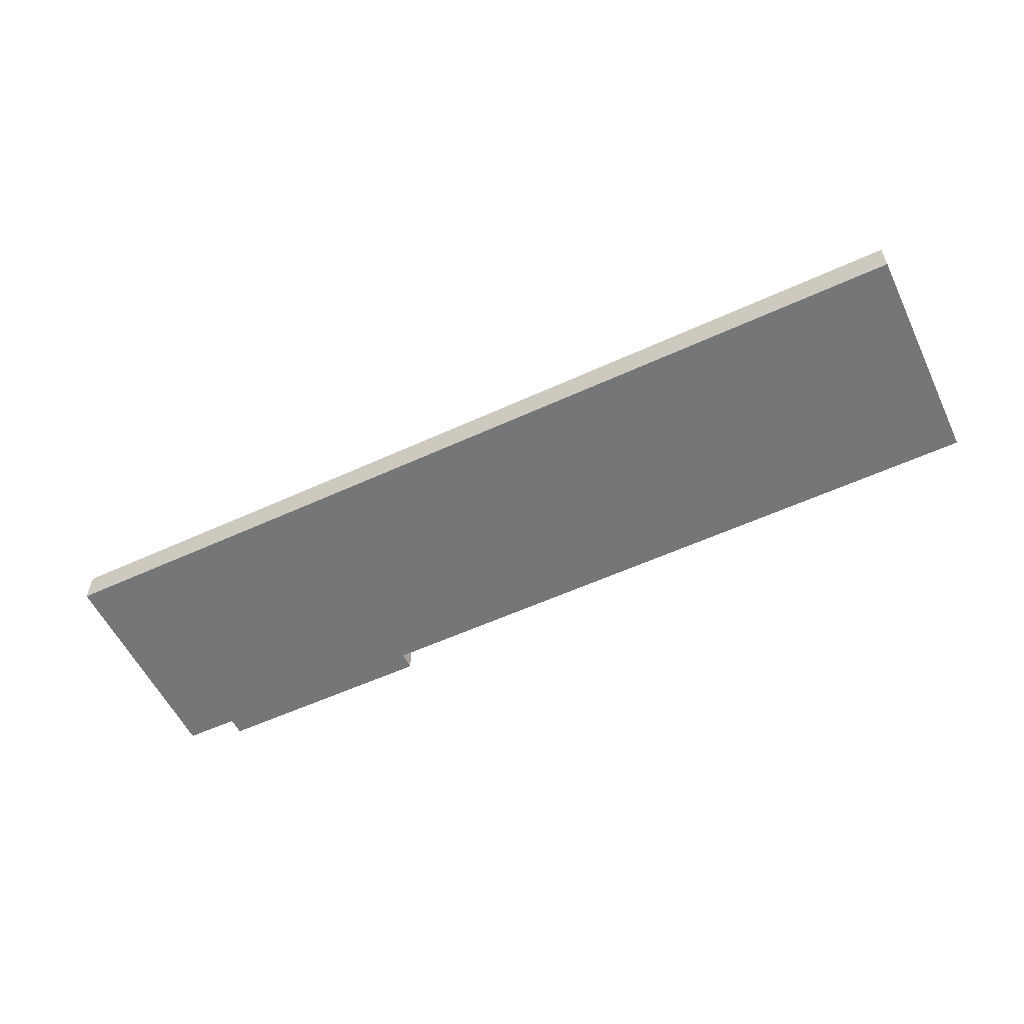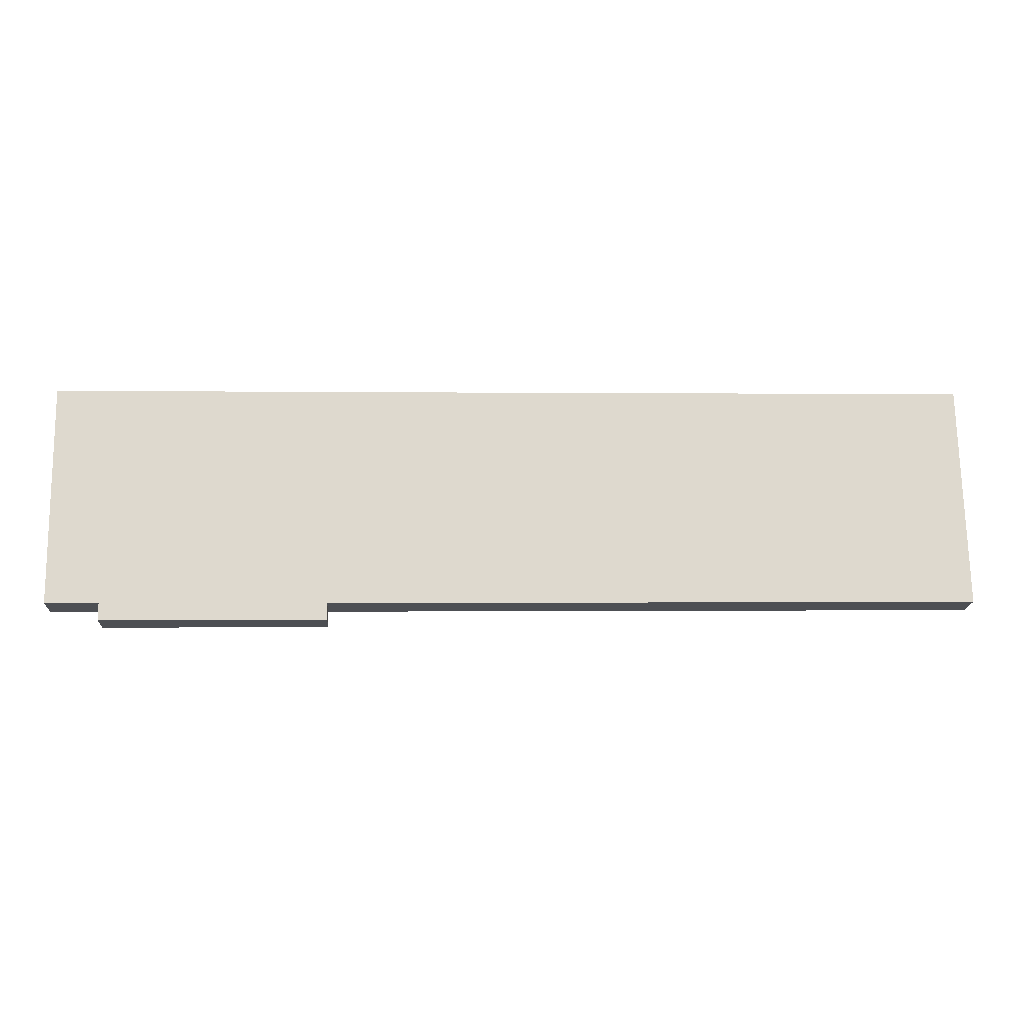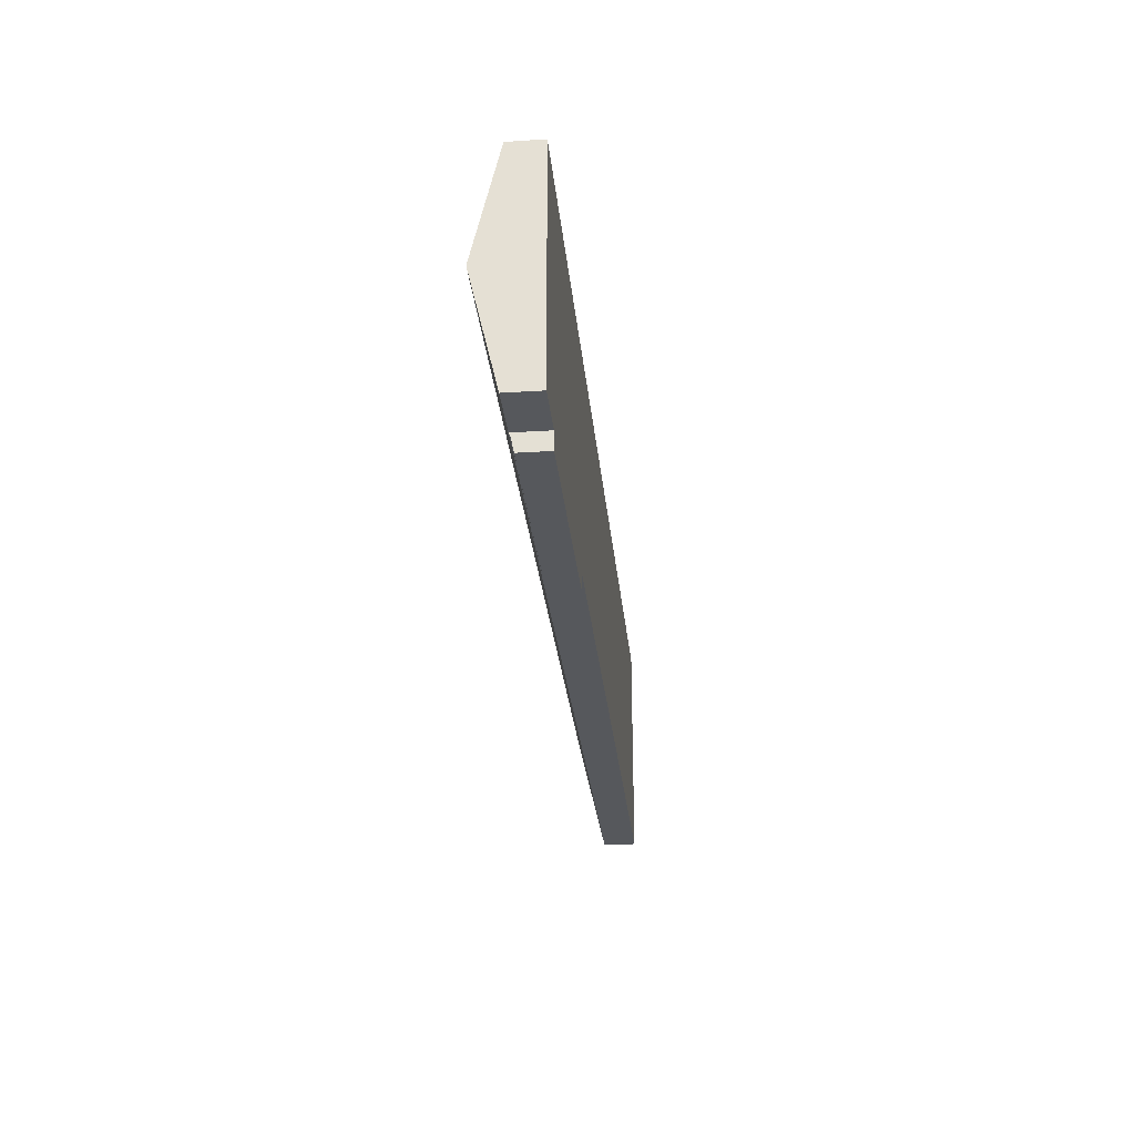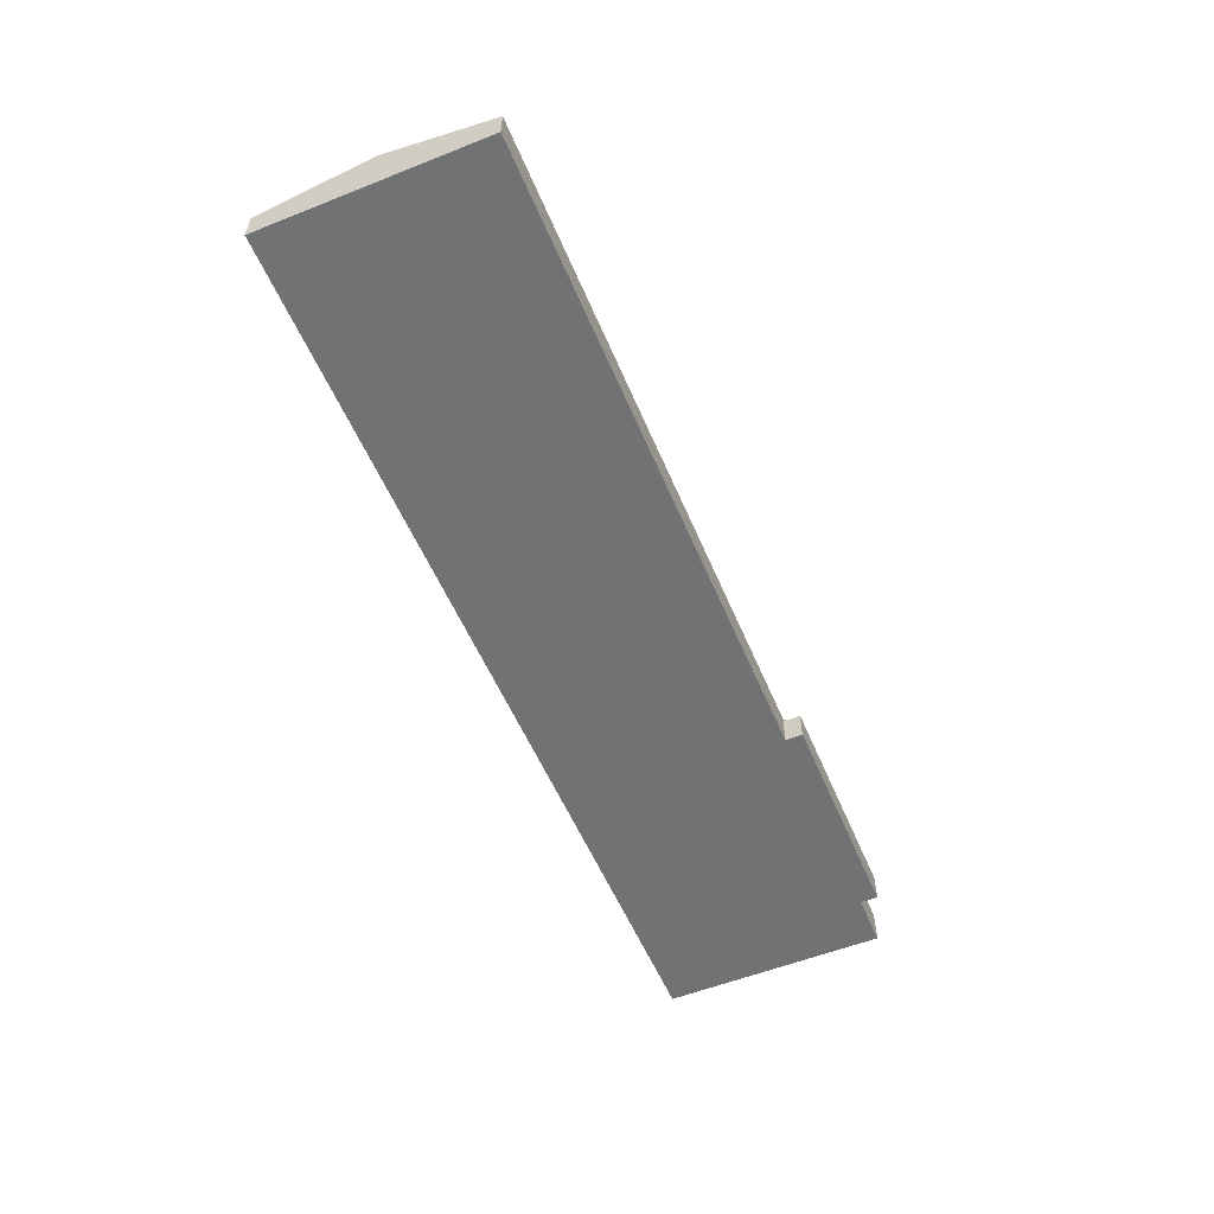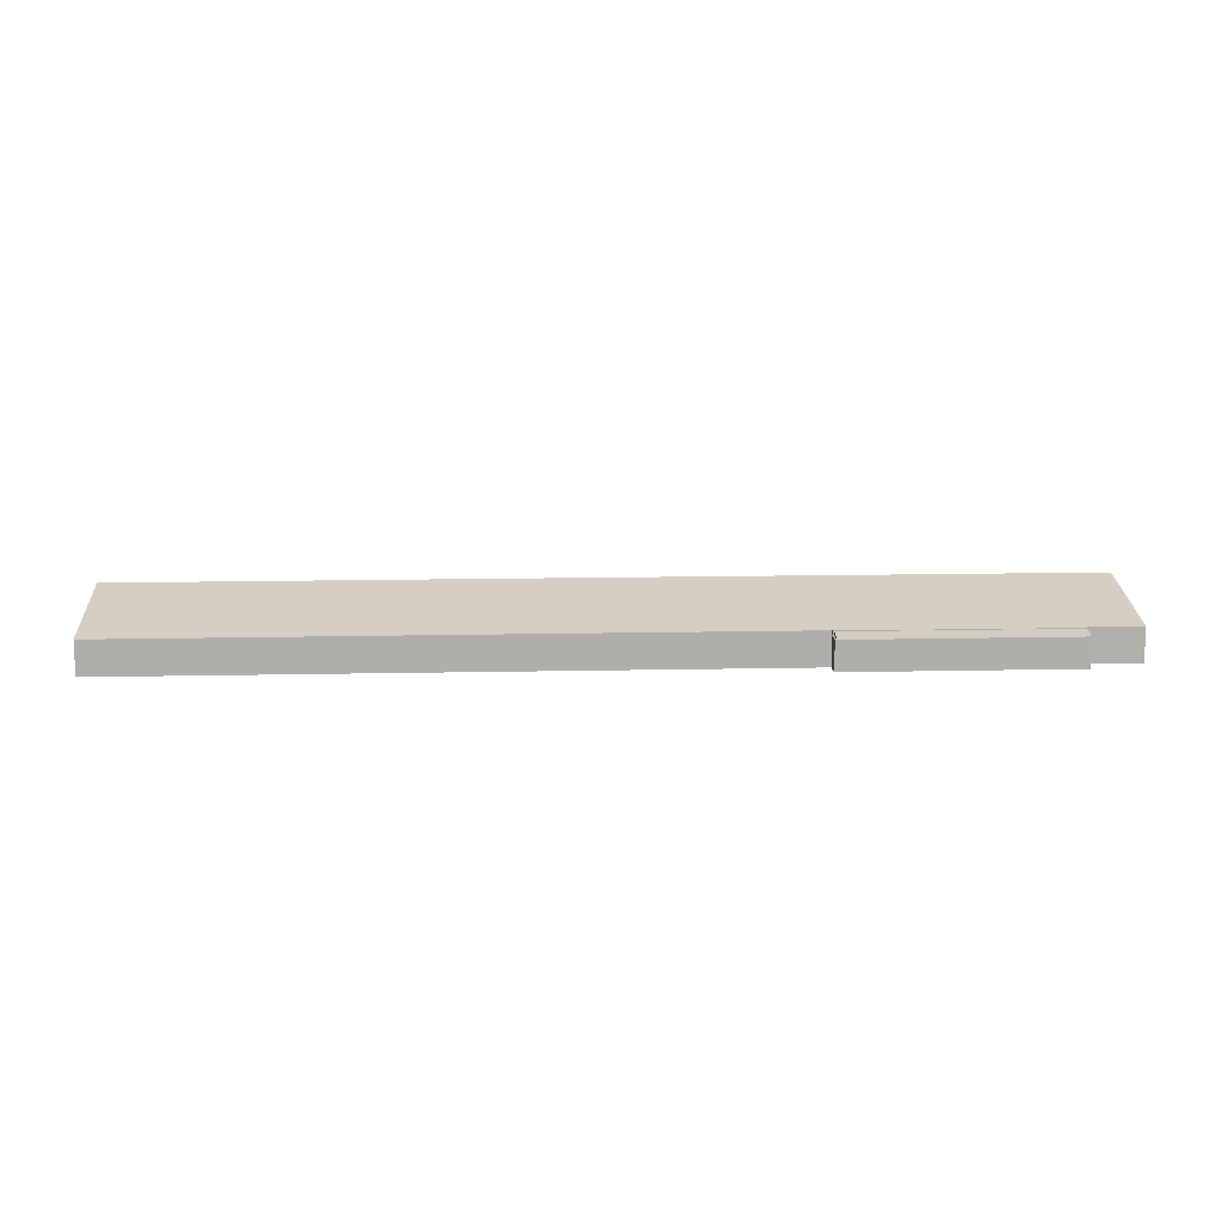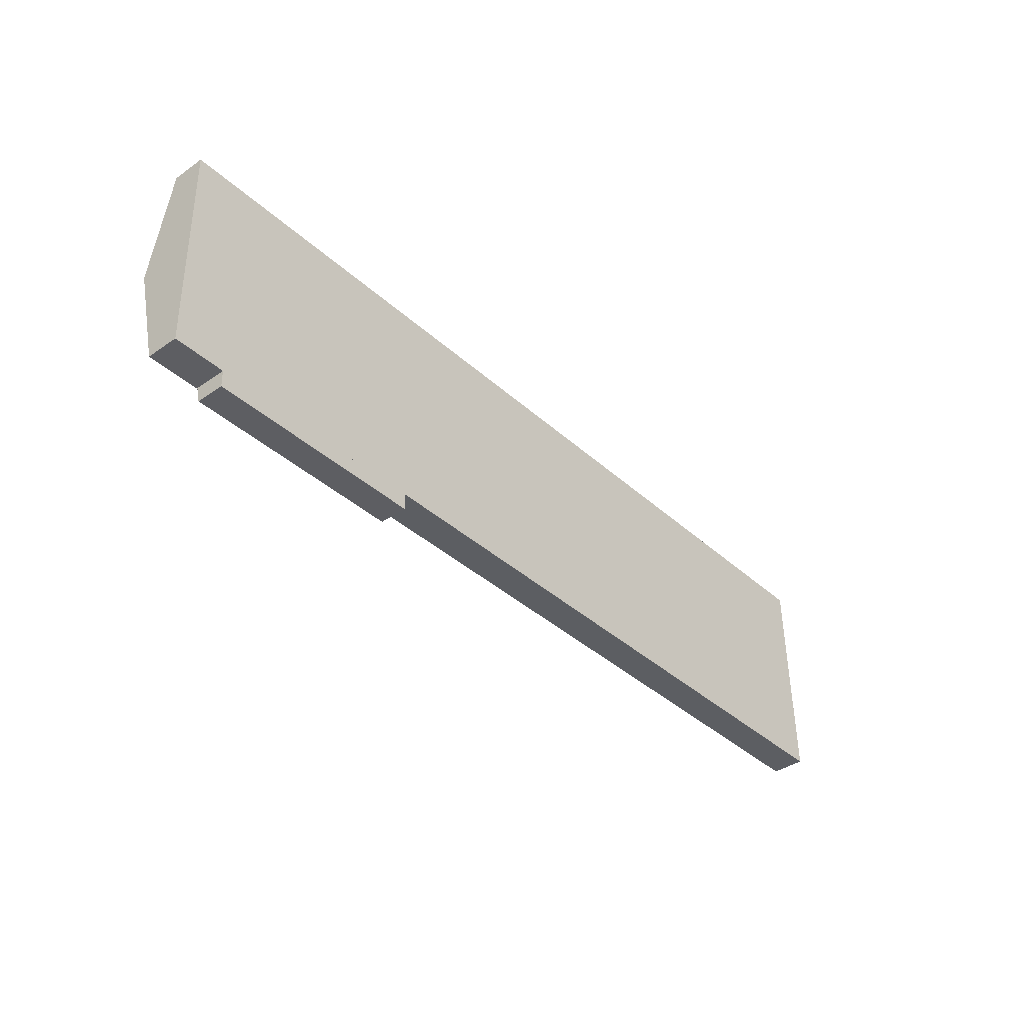
<metadata>
{"format":"obj","ext":"obj","renderer":"f3d","projection":"perspective","resolution":1024,"background":"white","views":[{"elev":-56.7,"azim":24.6,"up":"+Y"},{"elev":-17.8,"azim":-3.2,"up":"+Z"},{"elev":-28.7,"azim":-84.5,"up":"+Z"},{"elev":-55.5,"azim":111.7,"up":"+Y"},{"elev":12.4,"azim":176.0,"up":"+Y"},{"elev":-39.0,"azim":-49.0,"up":"+Z"}]}
</metadata>
<code>
v  10.53 5.308 -44.24
v  51.31 5.954 -40.55
v  51.36 5.302 -43.57
v  10.47 5.948 -41.27
v  51.31 2.483e-15 -40.55
v  10.47 2.527e-15 -41.27
v  51.36 2.668e-15 -43.57
v  10.53 2.709e-15 -44.24
v  0.363 10.9 -20.67
v  10.29 6.133 -41.05
v  0.722 6.145 -41.17
v  10.46 6.132 -41.05
v  51.31 6.081 -40.55
v  10.47 6.081 -41.27
v  9.925 10.9 -20.5
v  50.98 10.9 -19.78
v  51.61 6.112 -40.41
v  51.62 6.081 -40.55
v  115 6.104 -39.33
v  171 10.9 -17.65
v  171.3 6.097 -38.36
v  9.563 6.107 0.157
v  0 6.104 3.738e-16
v  50.64 6.119 0.834
v  50.7 6.119 0.835
v  115 6.111 2.008
v  170.6 6.104 3.022
v  51.61 2.475e-15 -40.41
v  115 2.408e-15 -39.33
v  171.3 2.349e-15 -38.36
v  51.62 2.483e-15 -40.55
v  10.46 2.514e-15 -41.05
v  0.722 2.521e-15 -41.17
v  10.29 2.514e-15 -41.05
v  170.6 -1.85e-16 3.022
v  171 1.081e-15 -17.65
v  0.363 1.266e-15 -20.67
v  0 0 0
v  9.563 -9.613e-18 0.157
v  50.64 -5.107e-17 0.834
v  50.7 -5.113e-17 0.835
v  115 -1.23e-16 2.008
v  51.31 5.283 -40.55
v  51.73 5.283 -43.57
v  51.36 5.283 -43.57
v  51.62 5.283 -40.55
v  51.73 2.668e-15 -43.57
g defaultobject
f 1 2 3
f 2 1 4
f 4 5 2
f 5 4 6
f 5 3 2
f 3 5 7
f 3 8 1
f 8 3 7
f 1 6 4
f 6 1 8
f 8 5 6
f 5 8 7
f 9 10 11
f 10 9 12
f 12 13 14
f 13 12 9
f 13 9 15
f 13 15 16
f 13 16 17
f 13 17 18
f 17 16 19
f 19 16 20
f 19 20 21
f 22 9 23
f 9 22 15
f 15 22 24
f 15 24 16
f 16 24 20
f 20 24 25
f 20 25 26
f 20 26 27
f 19 28 17
f 28 19 29
f 29 19 21
f 29 21 30
f 31 13 18
f 13 31 14
f 14 31 6
f 6 31 5
f 32 10 12
f 10 32 11
f 11 32 33
f 33 32 34
f 28 18 17
f 18 28 31
f 35 20 27
f 20 35 36
f 20 36 21
f 21 36 30
f 14 32 12
f 32 14 6
f 33 9 11
f 9 33 37
f 9 37 23
f 23 37 38
f 38 22 23
f 22 38 39
f 22 39 24
f 24 39 40
f 24 40 25
f 25 40 26
f 26 40 41
f 26 41 42
f 26 42 27
f 27 42 35
f 37 39 38
f 39 37 33
f 39 33 34
f 39 34 40
f 40 34 32
f 40 32 6
f 40 6 5
f 40 5 28
f 28 5 31
f 40 28 41
f 28 42 41
f 42 28 29
f 42 29 30
f 42 30 35
f 35 30 36
f 43 44 45
f 44 43 46
f 5 46 43
f 46 5 31
f 31 44 46
f 44 31 47
f 47 45 44
f 45 47 7
f 7 43 45
f 43 7 5
f 5 47 31
f 47 5 7

</code>
